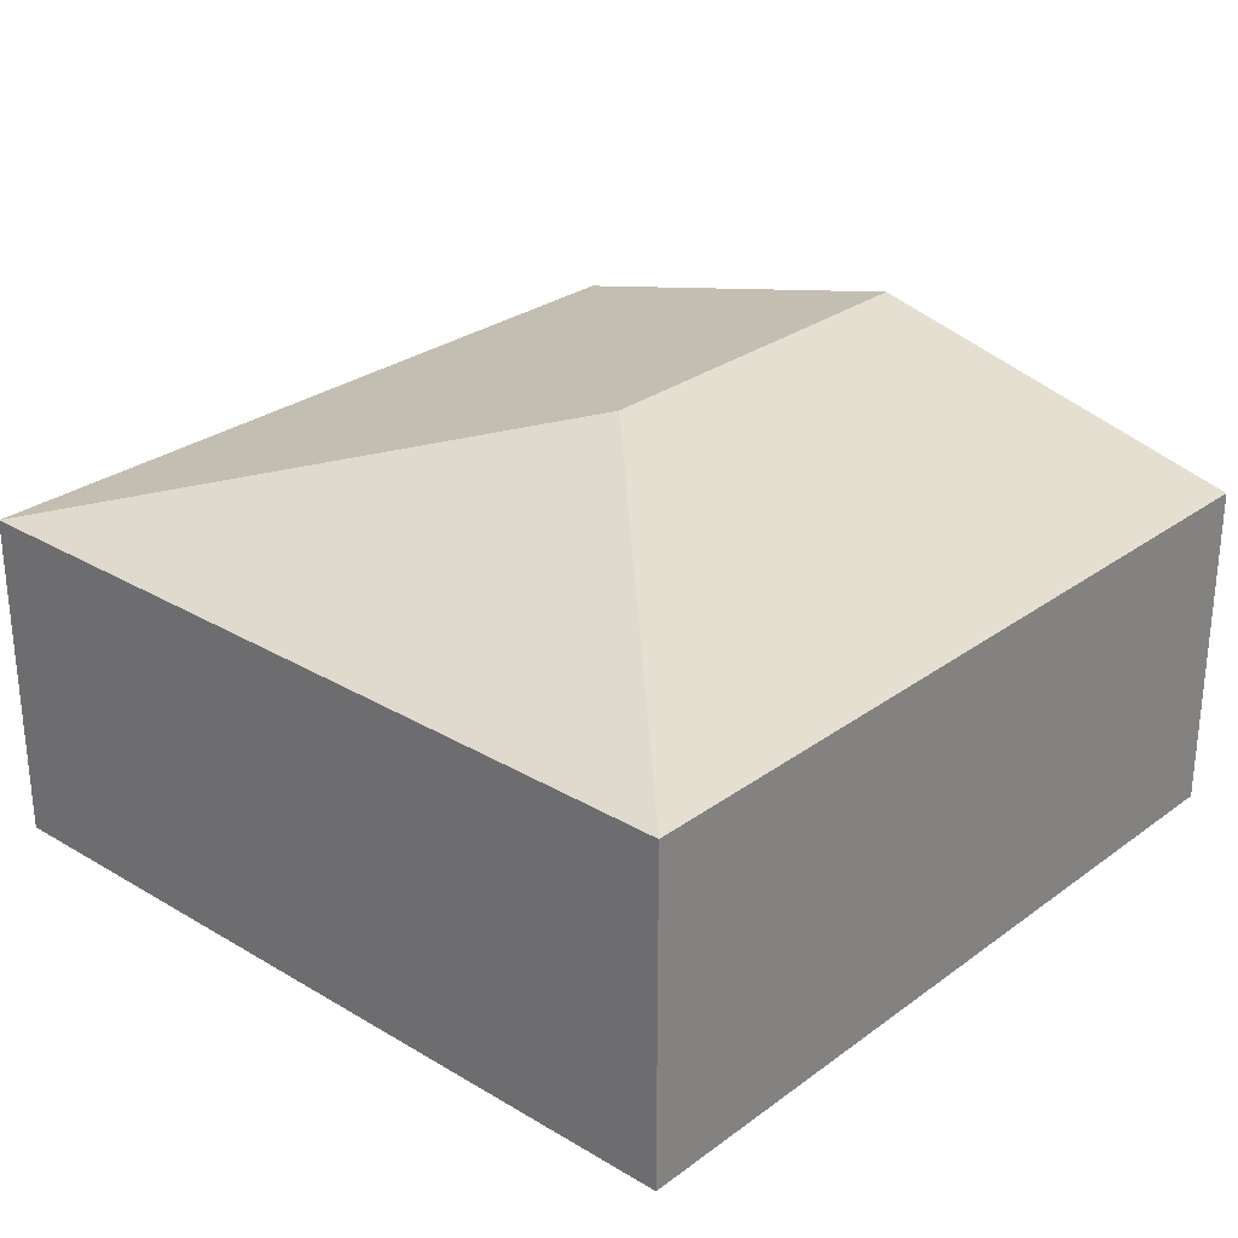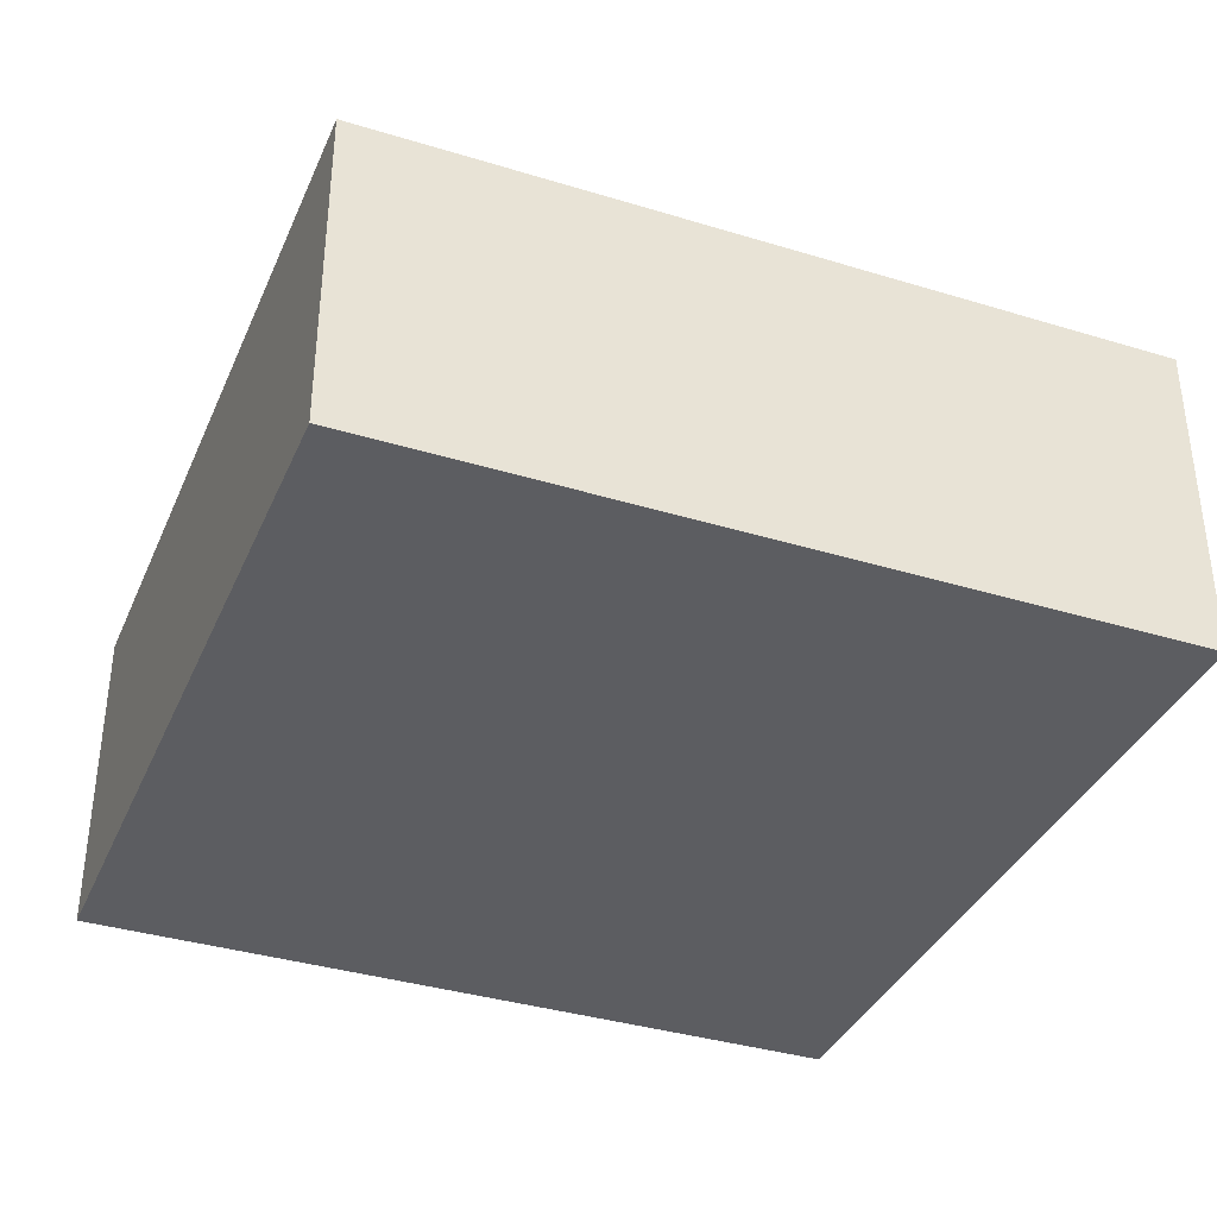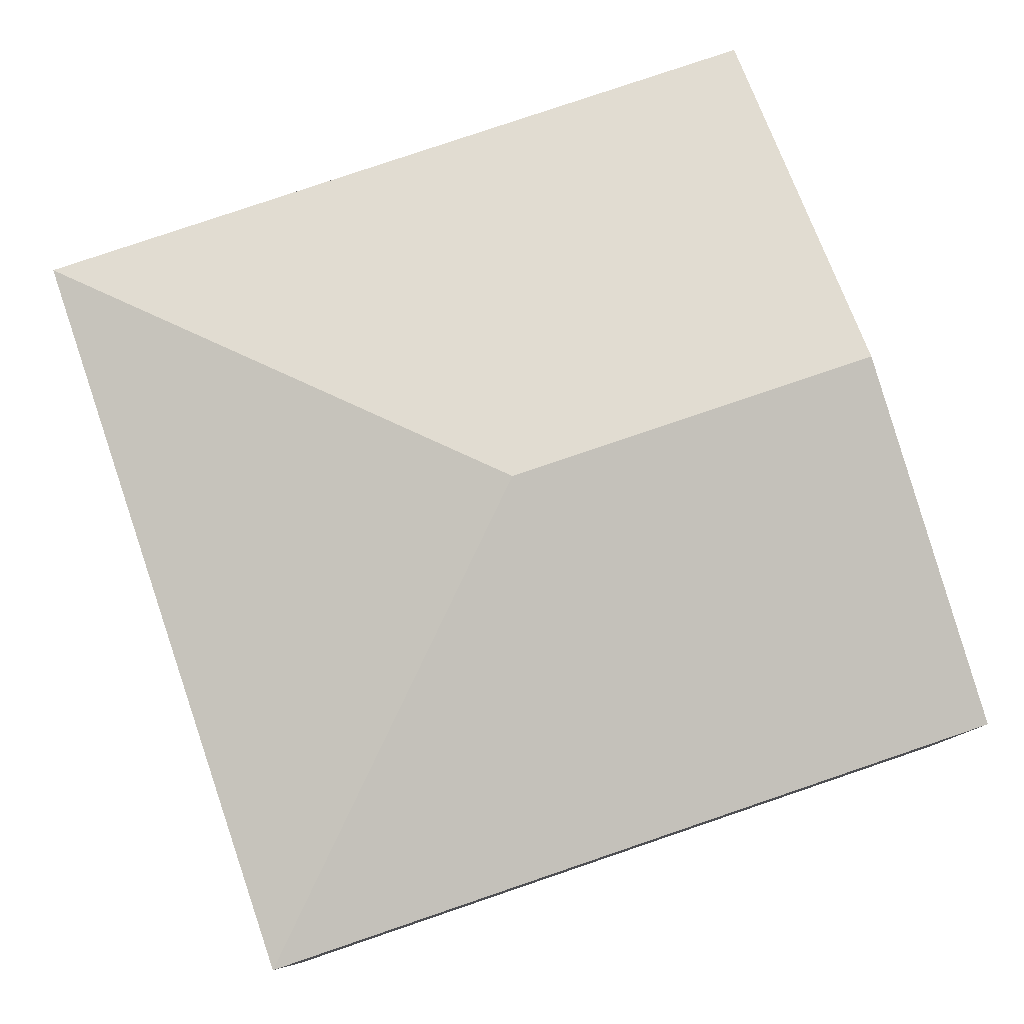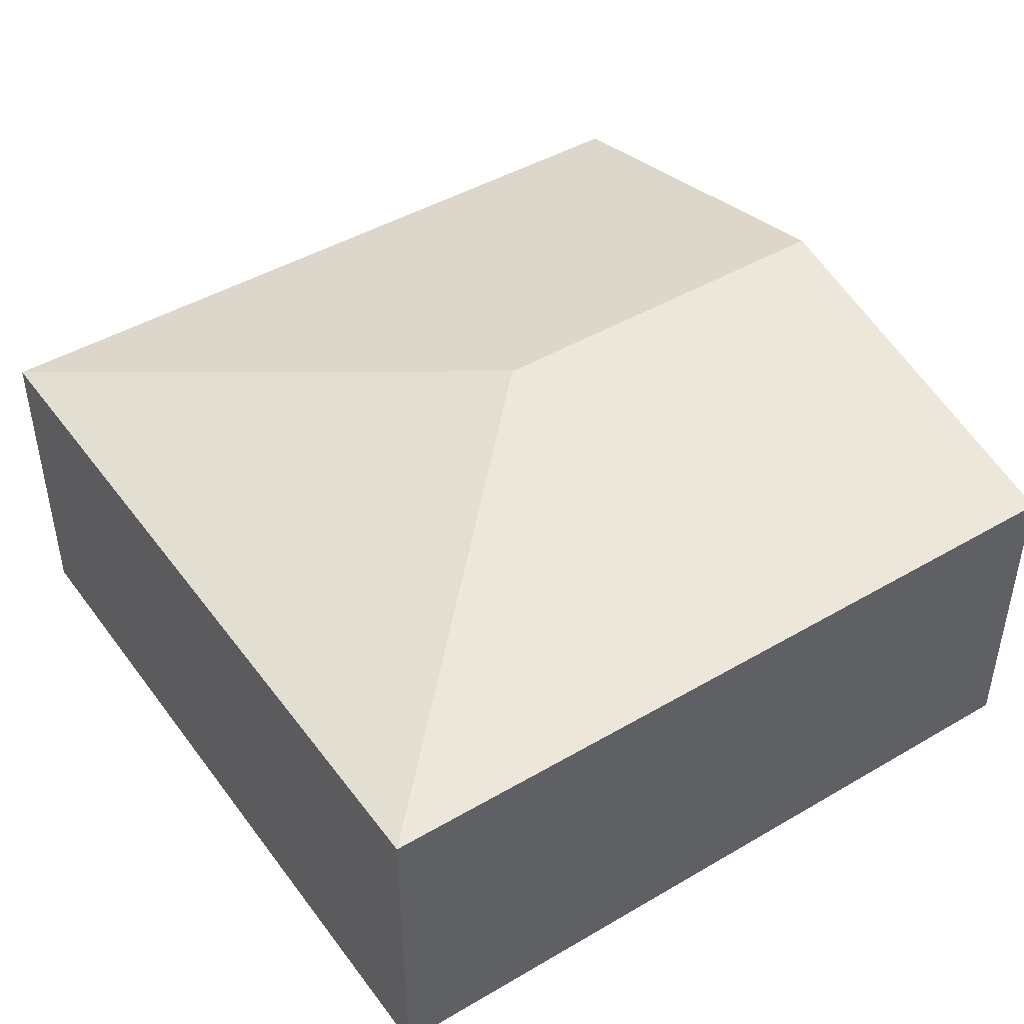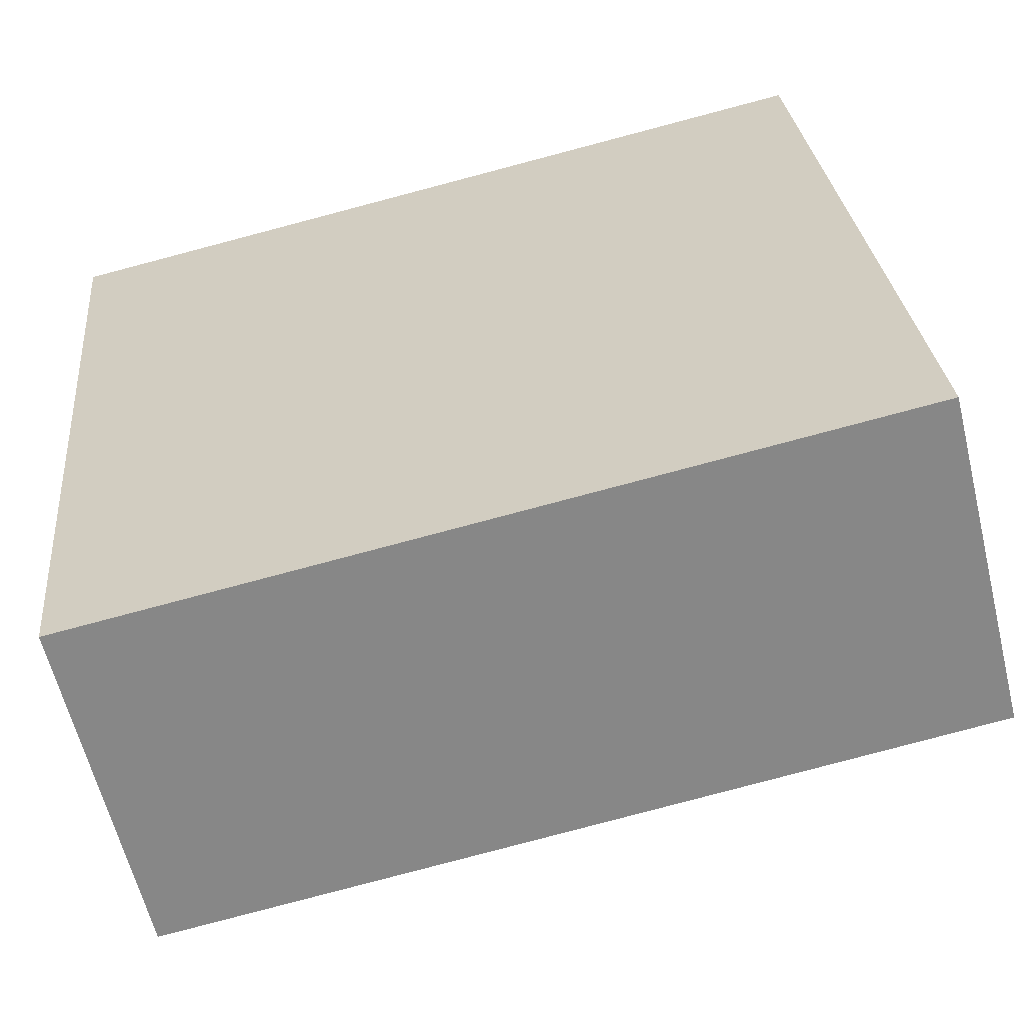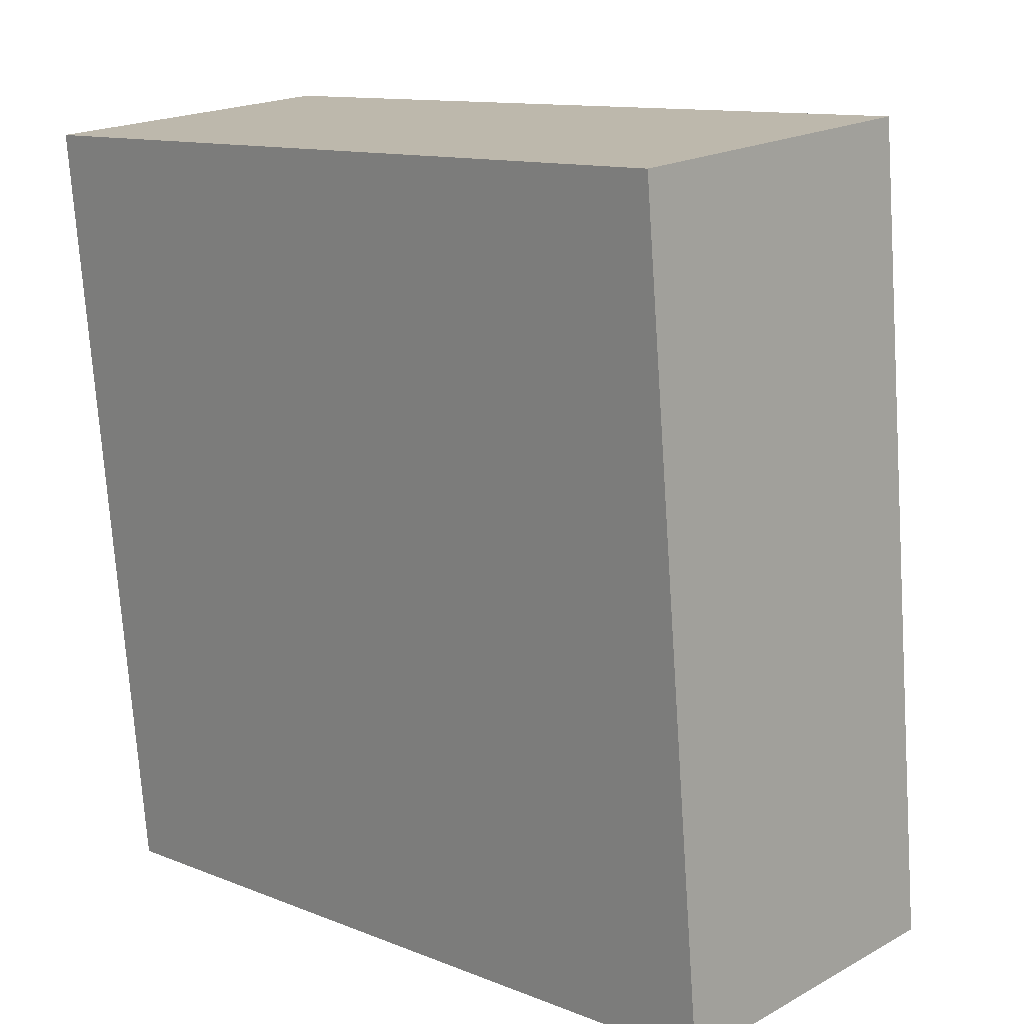
<metadata>
{"format":"obj","ext":"obj","renderer":"f3d","projection":"perspective","resolution":1024,"background":"white","views":[{"elev":28.0,"azim":126.6,"up":"+Y"},{"elev":-36.7,"azim":62.9,"up":"+Y"},{"elev":79.9,"azim":155.8,"up":"+Y"},{"elev":45.2,"azim":140.4,"up":"+Y"},{"elev":-60.9,"azim":13.7,"up":"+Z"},{"elev":19.3,"azim":44.1,"up":"+Z"}]}
</metadata>
<code>
v  2.761 2.702 -2.284
v  0 2.094 1.282e-16
v  5.044 2.094 0.482
v  0.242 2.702 -2.525
v  5.527 2.094 -4.568
v  0.483 2.094 -5.05
v  0.483 3.092e-16 -5.05
v  0.242 1.546e-16 -2.525
v  0 0 0
v  5.044 -2.951e-17 0.482
v  5.527 2.797e-16 -4.568
g defaultobject
f 1 2 3
f 2 1 4
f 1 3 5
f 4 5 6
f 5 4 1
f 7 4 6
f 4 7 8
f 4 8 2
f 2 8 9
f 9 3 2
f 3 9 10
f 10 5 3
f 5 10 11
f 11 6 5
f 6 11 7
f 8 10 9
f 10 8 7
f 10 7 11

</code>
